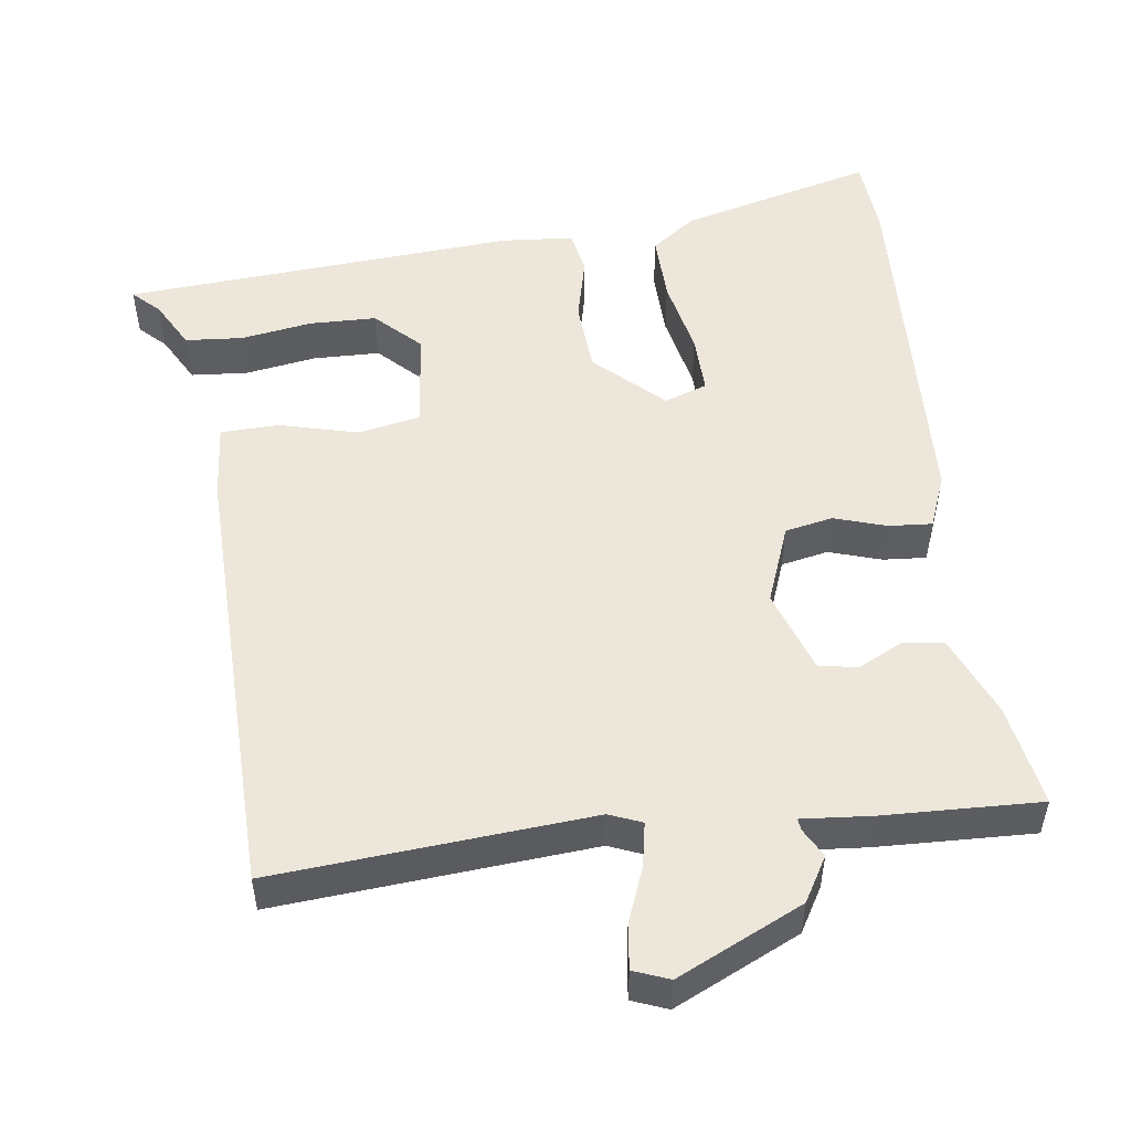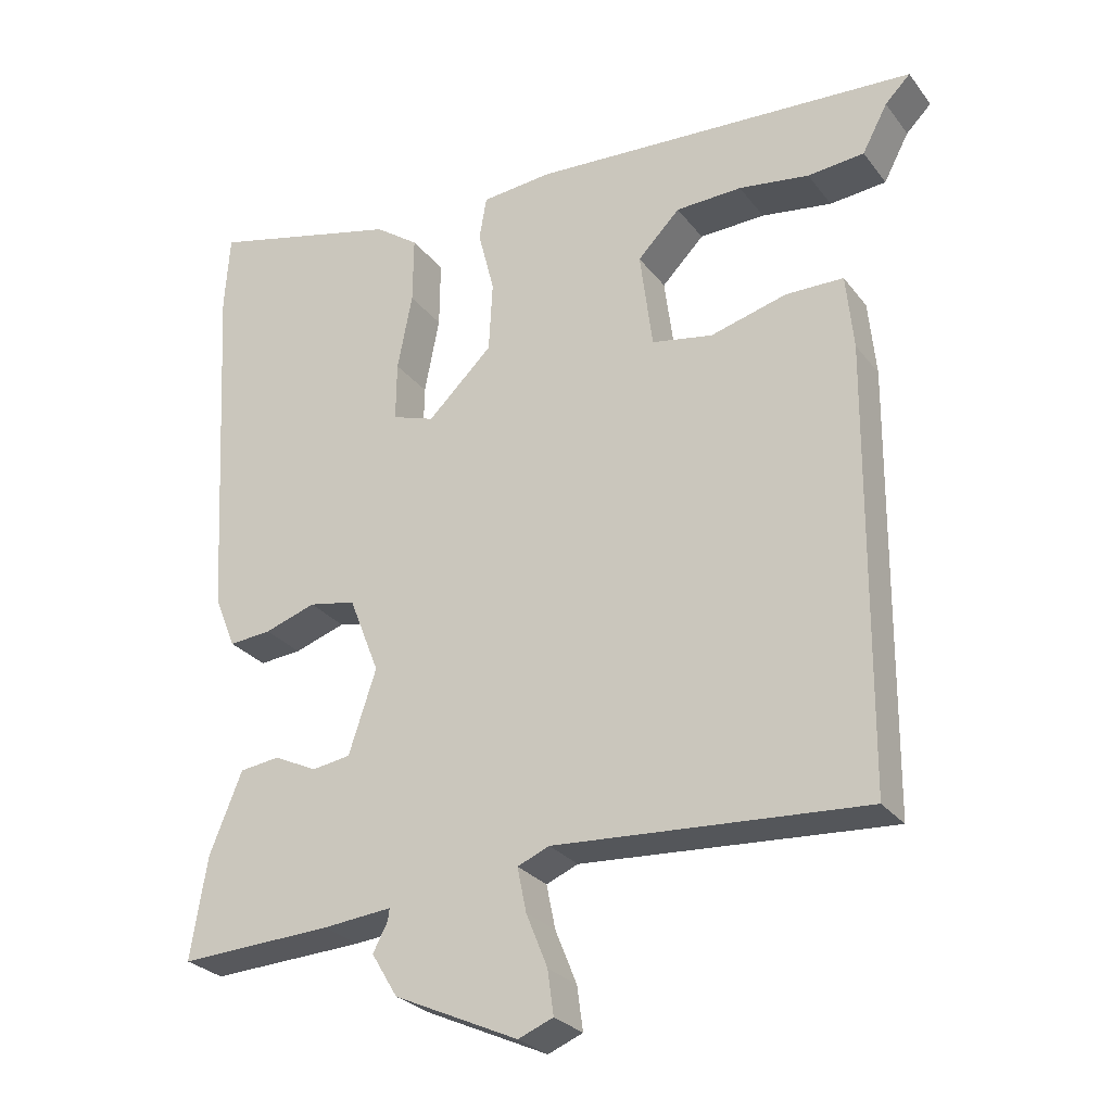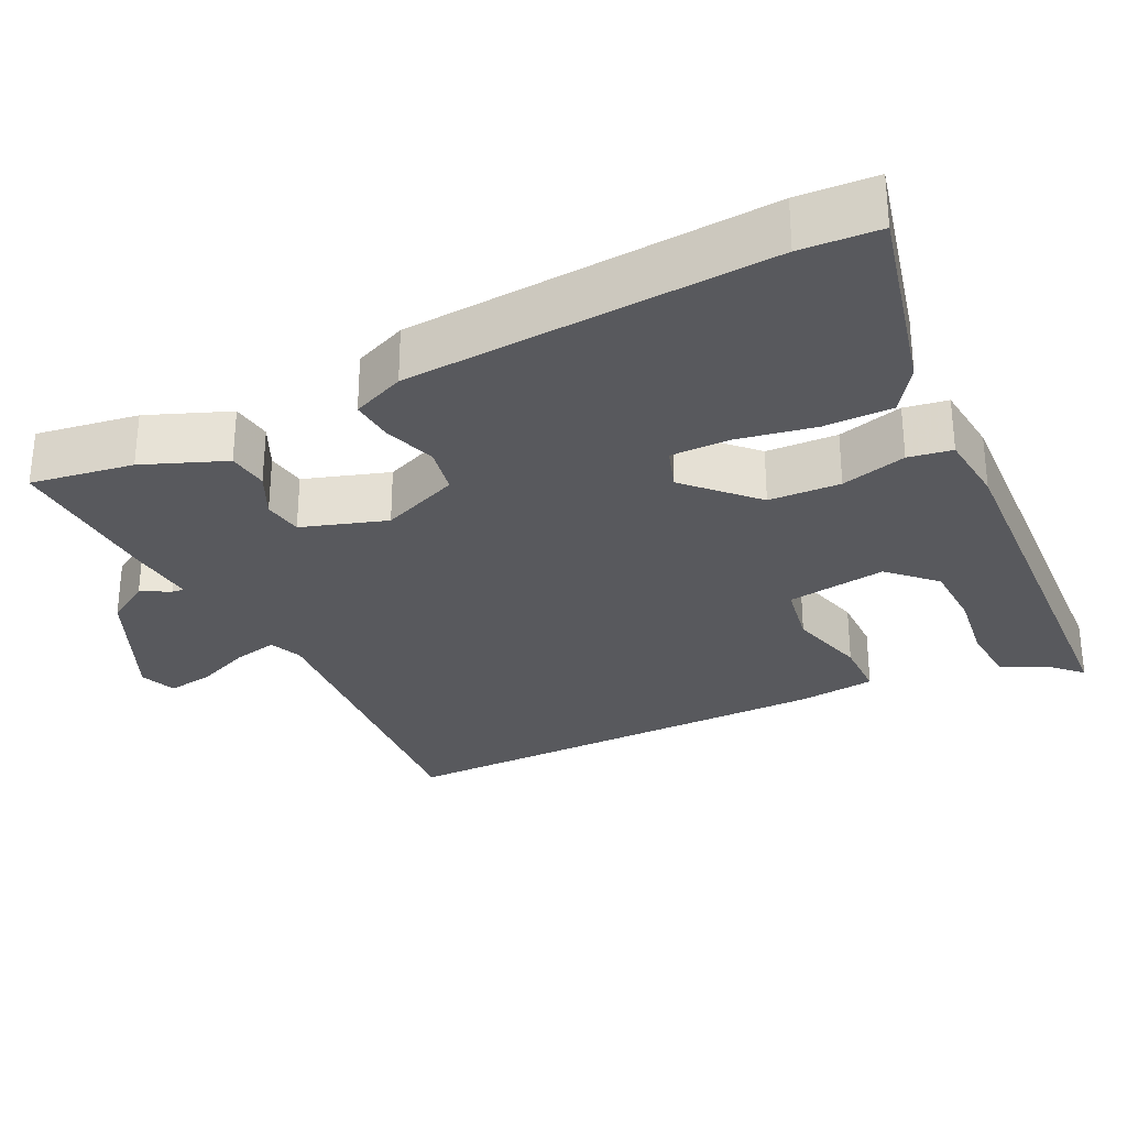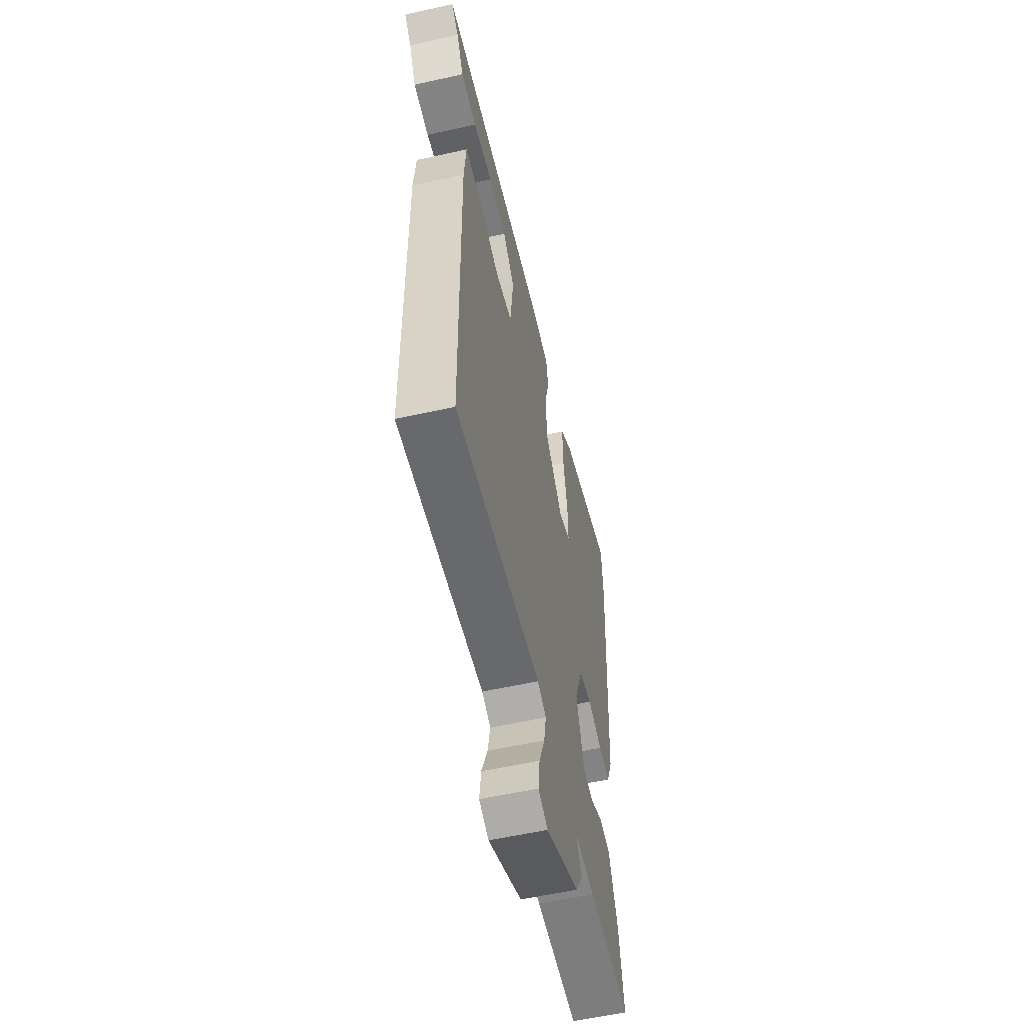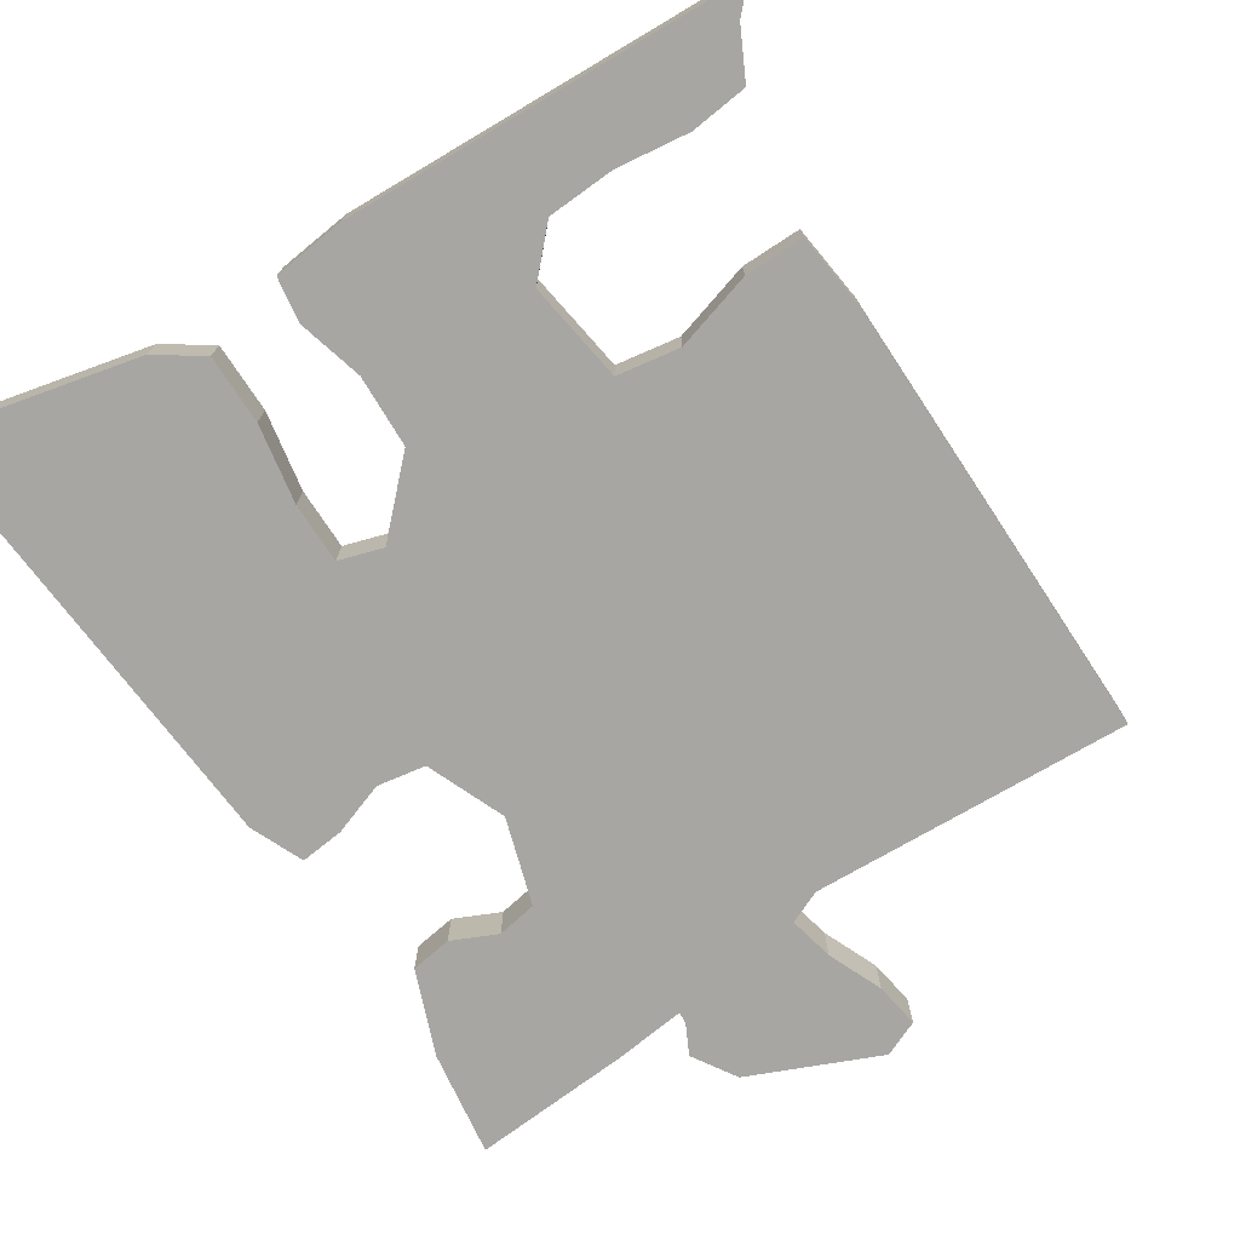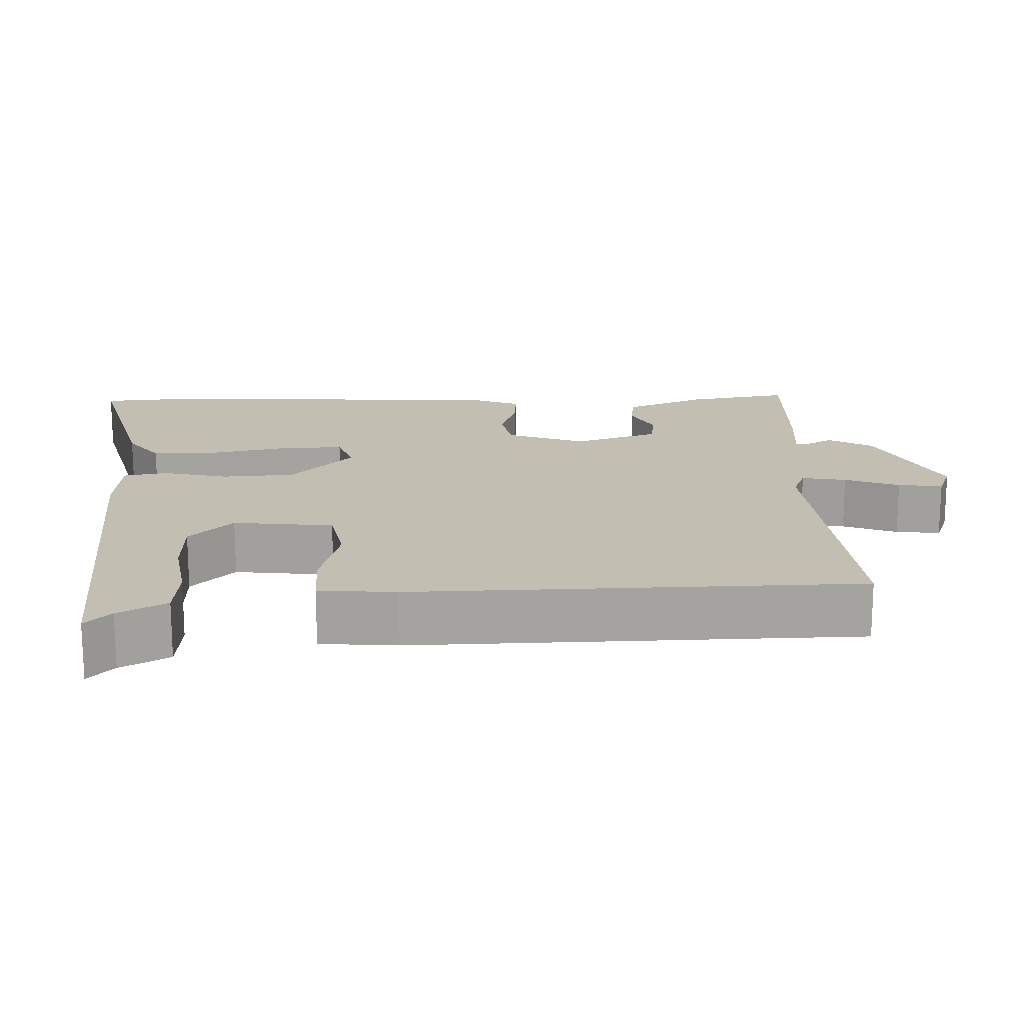
<metadata>
{"format":"obj","ext":"obj","renderer":"f3d","projection":"perspective","resolution":1024,"background":"white","views":[{"elev":51.8,"azim":171.7,"up":"+Y"},{"elev":-27.3,"azim":29.2,"up":"+Z"},{"elev":-30.0,"azim":-63.7,"up":"+Y"},{"elev":-56.5,"azim":103.1,"up":"+Z"},{"elev":-74.2,"azim":34.0,"up":"+Y"},{"elev":17.4,"azim":87.4,"up":"+Y"}]}
</metadata>
<code>
v 0.554 0.07 0.468
v 0.52 0.07 0.434
v 0.486 0.07 0.37
v 0.41 0.07 0.363
v 0.315 0.07 0.377
v 0.226 0.07 0.374
v 0.169 0.07 0.316
v 0.186 0.07 0.184
v 0.268 0.07 0.169
v 0.371 0.07 0.197
v 0.449 0.07 0.196
v 0.459 0.07 0.095
v 0.454 0.07 -0.495
v 0.036 0.07 -0.467
v -0.007 0.07 -0.485
v 0.005 0.07 -0.544
v 0.034 0.07 -0.616
v 0.042 0.07 -0.675
v -0.005 0.07 -0.694
v -0.172 0.07 -0.618
v -0.207 0.07 -0.56
v -0.187 0.07 -0.522
v -0.185 0.07 -0.506
v -0.278 0.07 -0.515
v -0.484 0.07 -0.525
v -0.462 0.07 -0.389
v -0.418 0.07 -0.28
v -0.364 0.07 -0.273
v -0.306 0.07 -0.301
v -0.254 0.07 -0.293
v -0.217 0.07 -0.181
v -0.258 0.07 -0.077
v -0.321 0.07 -0.065
v -0.39 0.07 -0.088
v -0.447 0.07 -0.093
v -0.476 0.07 -0.023
v -0.503 0.07 0.46
v -0.496 0.07 0.564
v -0.238 0.07 0.5
v -0.179 0.07 0.458
v -0.18 0.07 0.367
v -0.2 0.07 0.264
v -0.201 0.07 0.185
v -0.144 0.07 0.166
v -0.057 0.07 0.25
v -0.052 0.07 0.345
v -0.074 0.07 0.432
v -0.064 0.07 0.49
v 0.031 0.07 0.499
v 0.554 0 0.468
v 0.52 0 0.434
v 0.486 0 0.37
v 0.41 0 0.363
v 0.315 0 0.377
v 0.226 0 0.374
v 0.169 0 0.316
v 0.186 0 0.184
v 0.268 0 0.169
v 0.371 0 0.197
v 0.449 0 0.196
v 0.459 0 0.095
v 0.454 0 -0.495
v 0.036 0 -0.467
v -0.007 0 -0.485
v 0.005 0 -0.544
v 0.034 0 -0.616
v 0.042 0 -0.675
v -0.005 0 -0.694
v -0.172 0 -0.618
v -0.207 0 -0.56
v -0.187 0 -0.522
v -0.185 0 -0.506
v -0.278 0 -0.515
v -0.484 0 -0.525
v -0.462 0 -0.389
v -0.418 0 -0.28
v -0.364 0 -0.273
v -0.306 0 -0.301
v -0.254 0 -0.293
v -0.217 0 -0.181
v -0.258 0 -0.077
v -0.321 0 -0.065
v -0.39 0 -0.088
v -0.447 0 -0.093
v -0.476 0 -0.023
v -0.503 0 0.46
v -0.496 0 0.564
v -0.238 0 0.5
v -0.179 0 0.458
v -0.18 0 0.367
v -0.2 0 0.264
v -0.201 0 0.185
v -0.144 0 0.166
v -0.057 0 0.25
v -0.052 0 0.345
v -0.074 0 0.432
v -0.064 0 0.49
v 0.031 0 0.499
f 46 47 48 49
f 45 46 49
f 39 40 41 42
f 39 42 43
f 38 39 43
f 37 38 43
f 36 37 43
f 33 34 35 36
f 32 33 36 43
f 31 32 43 44
f 26 27 28 29
f 26 29 30
f 23 24 25 26
f 23 26 30
f 19 20 21 22
f 19 22 23
f 16 17 18 19
f 15 16 19 23
f 14 15 23 30
f 9 10 11 12
f 8 9 12 13
f 2 3 4 5
f 2 5 6
f 1 2 6
f 49 1 6
f 45 49 6 7
f 31 44 45 7
f 30 31 7 8
f 8 13 14 30
f 98 97 96 95
f 98 95 94
f 91 90 89 88
f 92 91 88
f 92 88 87
f 92 87 86
f 92 86 85
f 85 84 83 82
f 92 85 82 81
f 93 92 81 80
f 78 77 76 75
f 79 78 75
f 75 74 73 72
f 79 75 72
f 71 70 69 68
f 72 71 68
f 68 67 66 65
f 72 68 65 64
f 79 72 64 63
f 61 60 59 58
f 62 61 58 57
f 54 53 52 51
f 55 54 51
f 55 51 50
f 55 50 98
f 56 55 98 94
f 56 94 93 80
f 57 56 80 79
f 79 63 62 57
f 1 50 51 2
f 2 51 52 3
f 3 52 53 4
f 4 53 54 5
f 5 54 55 6
f 6 55 56 7
f 7 56 57 8
f 8 57 58 9
f 9 58 59 10
f 10 59 60 11
f 11 60 61 12
f 12 61 62 13
f 13 62 63 14
f 14 63 64 15
f 15 64 65 16
f 16 65 66 17
f 17 66 67 18
f 18 67 68 19
f 19 68 69 20
f 20 69 70 21
f 21 70 71 22
f 22 71 72 23
f 23 72 73 24
f 24 73 74 25
f 25 74 75 26
f 26 75 76 27
f 27 76 77 28
f 28 77 78 29
f 29 78 79 30
f 30 79 80 31
f 31 80 81 32
f 32 81 82 33
f 33 82 83 34
f 34 83 84 35
f 35 84 85 36
f 36 85 86 37
f 37 86 87 38
f 38 87 88 39
f 39 88 89 40
f 40 89 90 41
f 41 90 91 42
f 42 91 92 43
f 43 92 93 44
f 44 93 94 45
f 45 94 95 46
f 46 95 96 47
f 47 96 97 48
f 48 97 98 49
f 49 98 50 1

</code>
